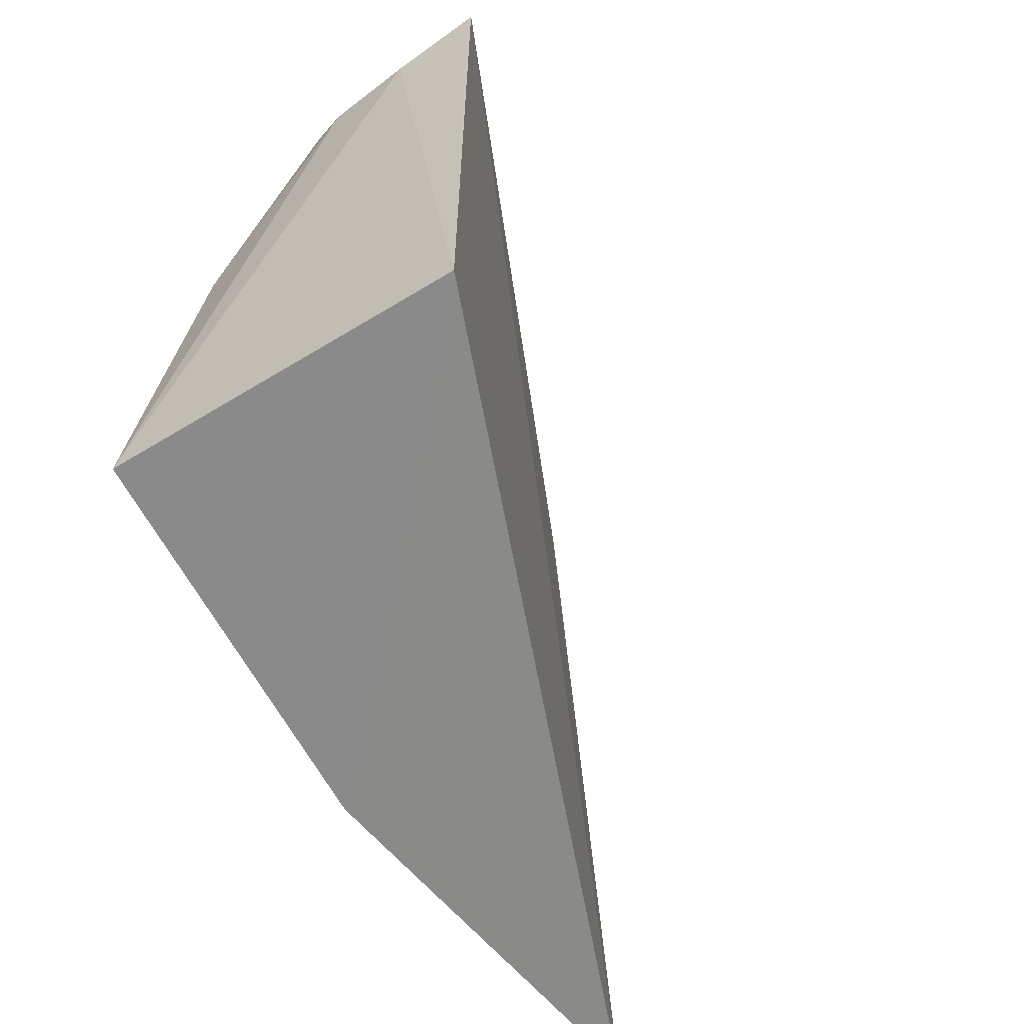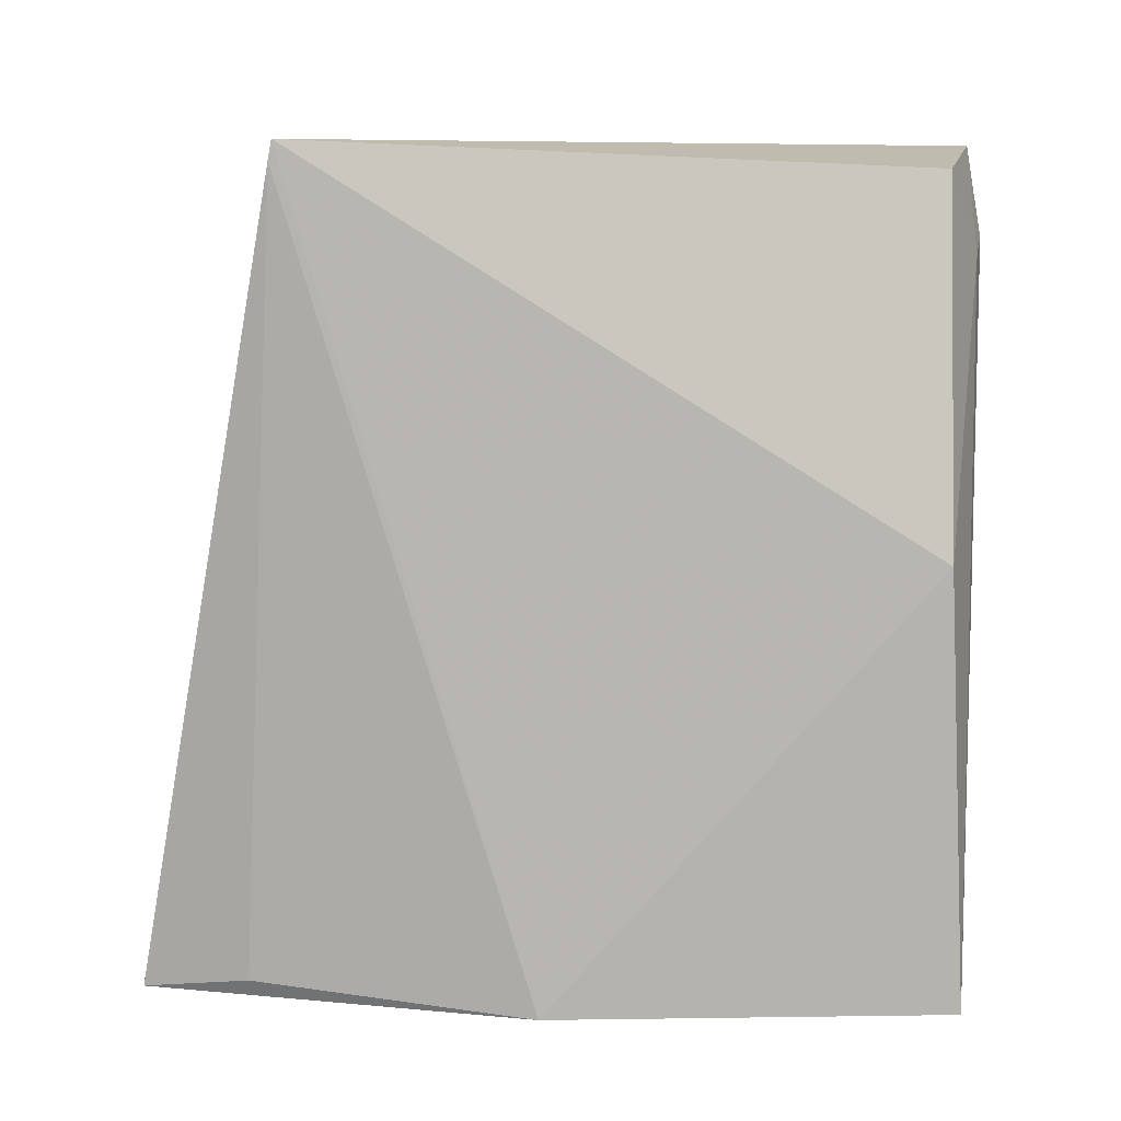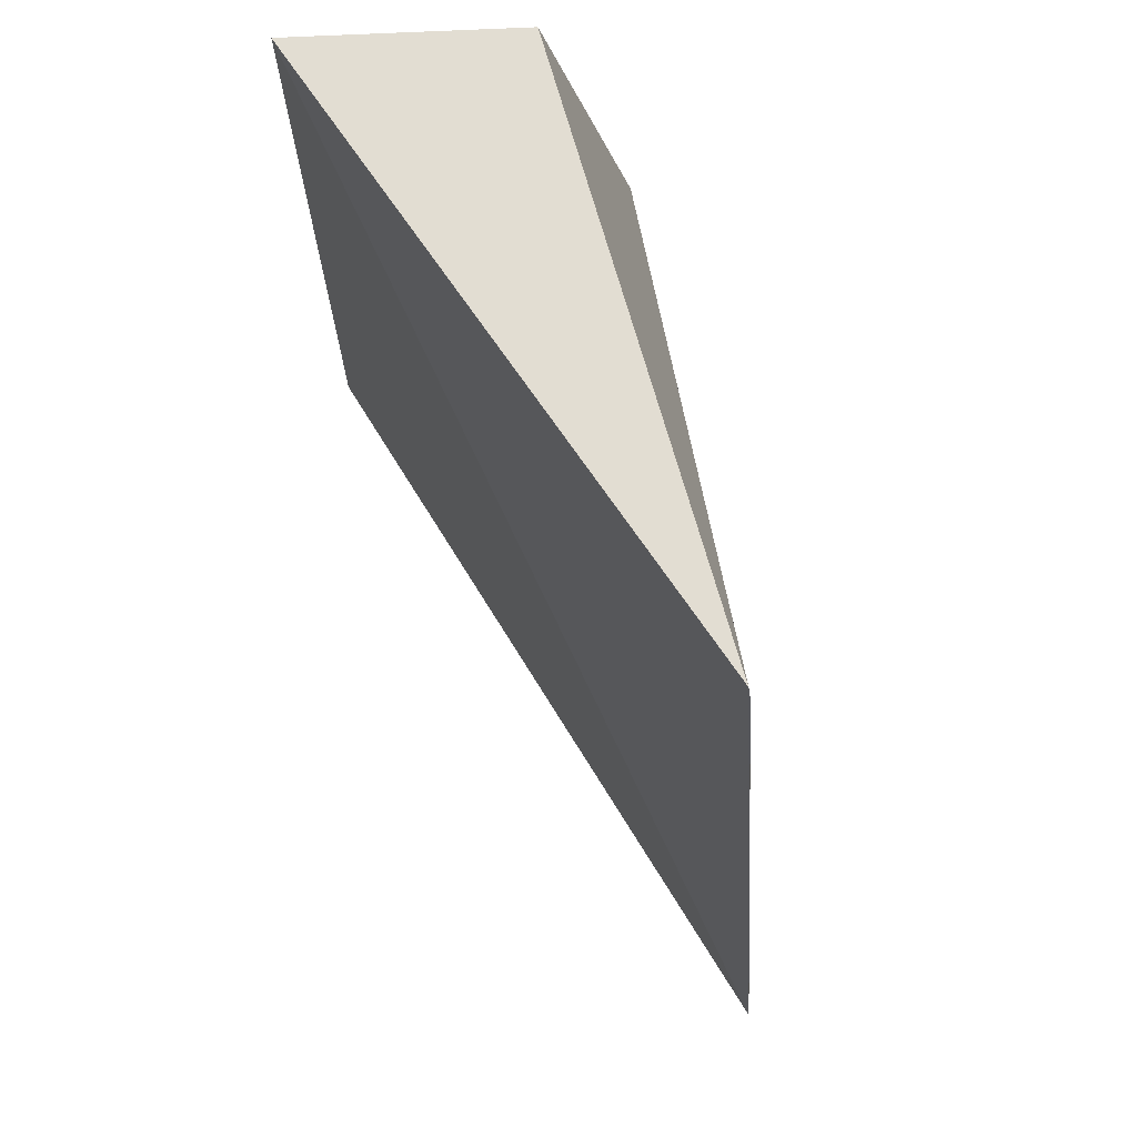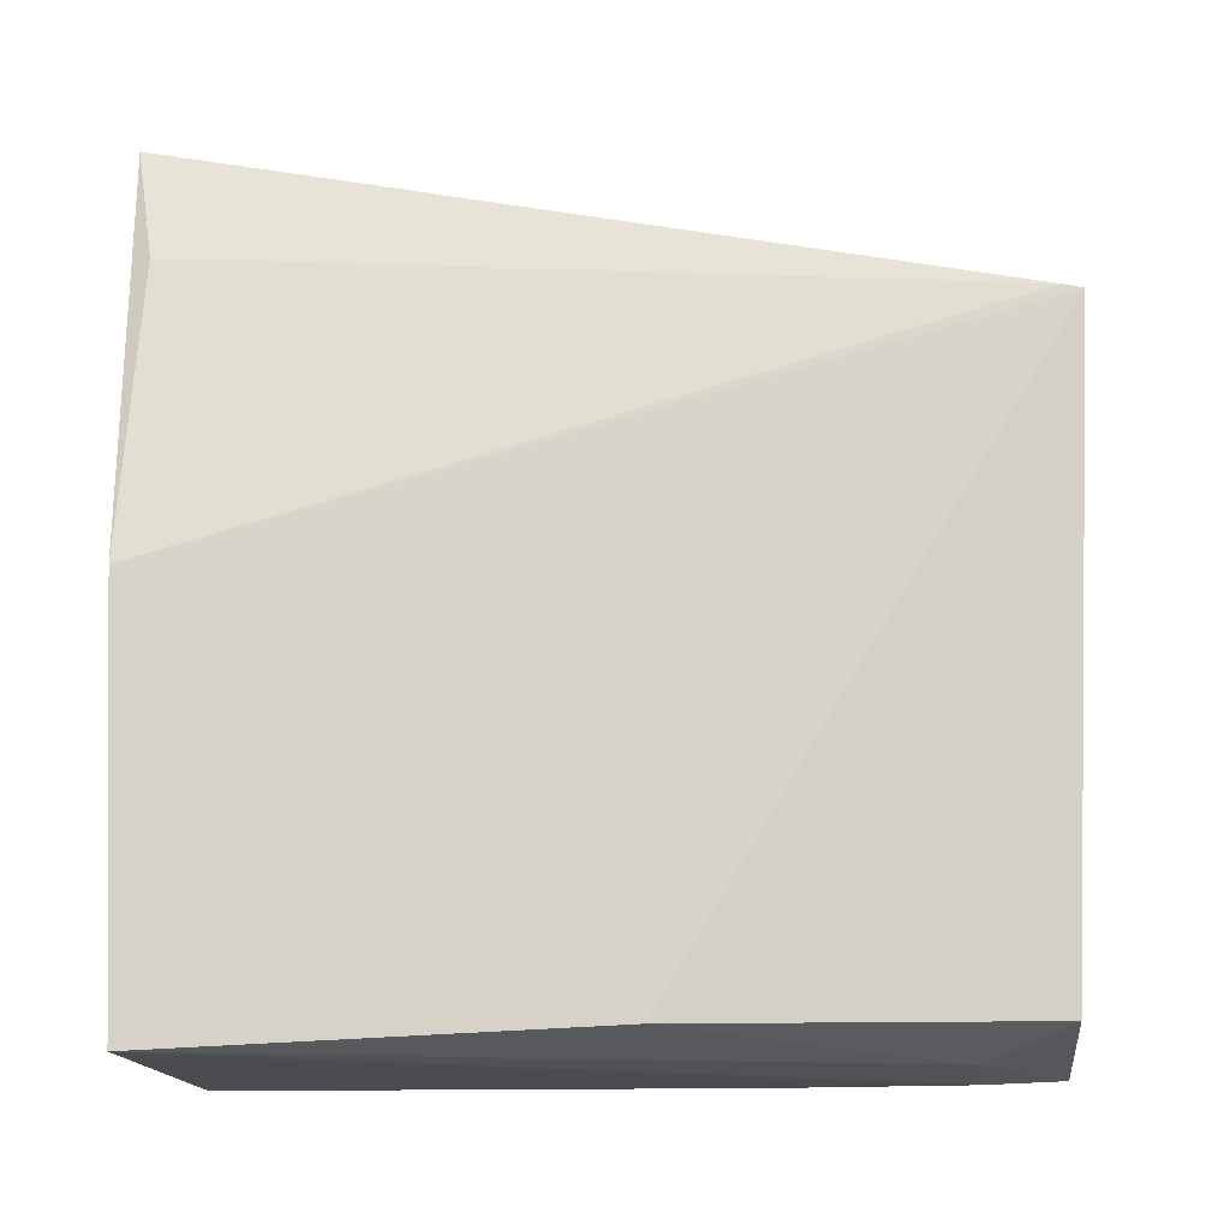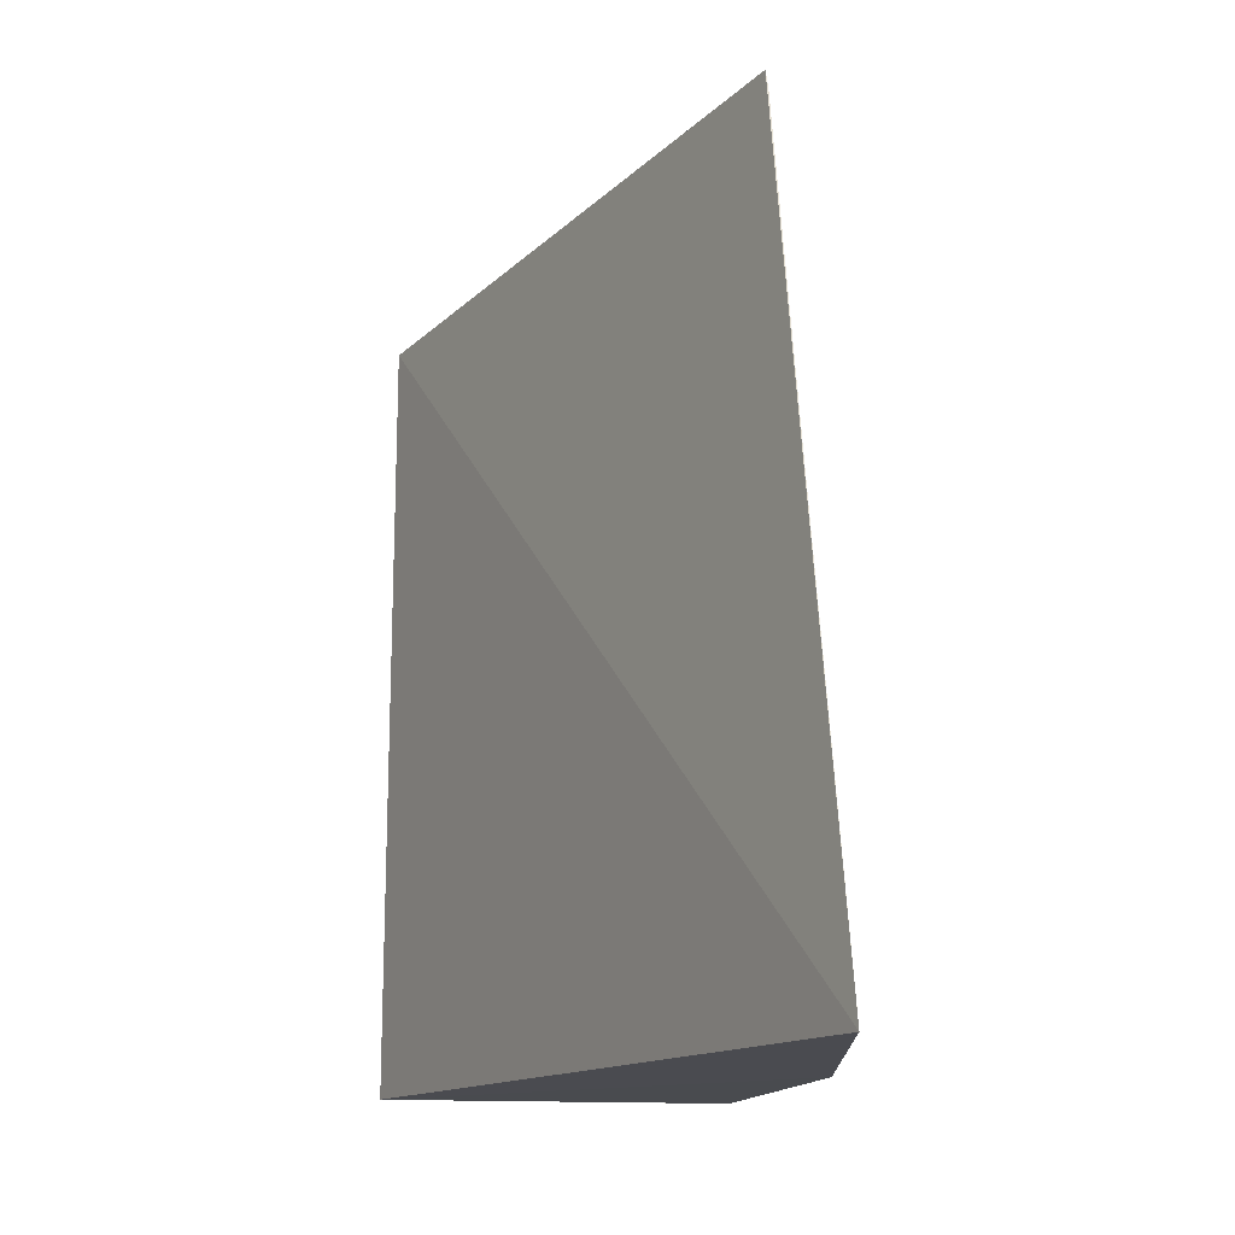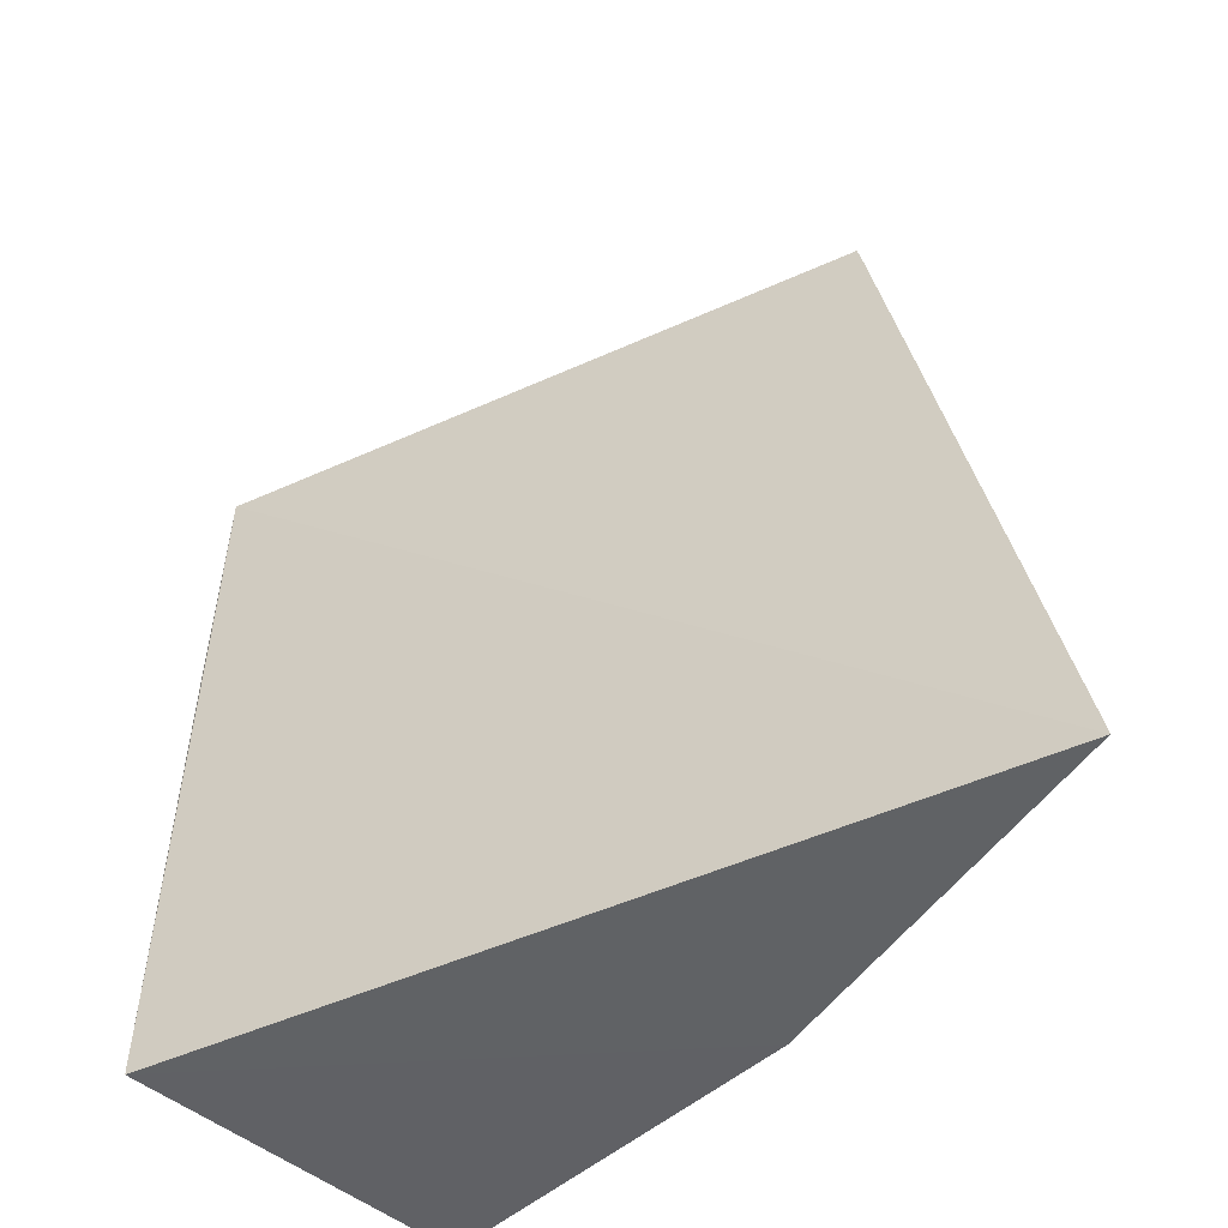
<metadata>
{"format":"obj","ext":"obj","renderer":"f3d","projection":"perspective","resolution":1024,"background":"white","views":[{"elev":-61.9,"azim":-148.7,"up":"+Y"},{"elev":13.4,"azim":95.4,"up":"+Y"},{"elev":71.6,"azim":-11.0,"up":"+Y"},{"elev":-14.8,"azim":94.8,"up":"+Z"},{"elev":-15.7,"azim":-7.4,"up":"+Y"},{"elev":-51.3,"azim":-41.8,"up":"+Y"}]}
</metadata>
<code>
v 0.04865 -0.01386 0.02148
v 0.04945 -0.03834 0.02579
v 0.05077 -0.03767 0.001613
v 0.04019 -0.01385 0.001632
v 0.0486 -0.01326 0.02137
v 0.04017 -0.03767 0.001531
v 0.0514 -0.03807 0.01367
v 0.04711 -0.01406 0.002524
v 0.04278 -0.01638 0.001329
v 0.05017 -0.03772 0.0224
v 0.04992 -0.02474 0.002253
v 0.04021 -0.02177 0.001499
v 0.04547 -0.01657 0.001609
f 5 2 1
f 5 4 2
f 6 2 4
f 7 5 1
f 7 6 3
f 7 2 6
f 8 4 5
f 9 3 6
f 10 7 1
f 10 1 2
f 10 2 7
f 11 7 3
f 11 5 7
f 11 8 5
f 12 9 6
f 12 6 4
f 12 4 9
f 13 9 4
f 13 4 8
f 13 8 11
f 13 11 3
f 13 3 9

</code>
